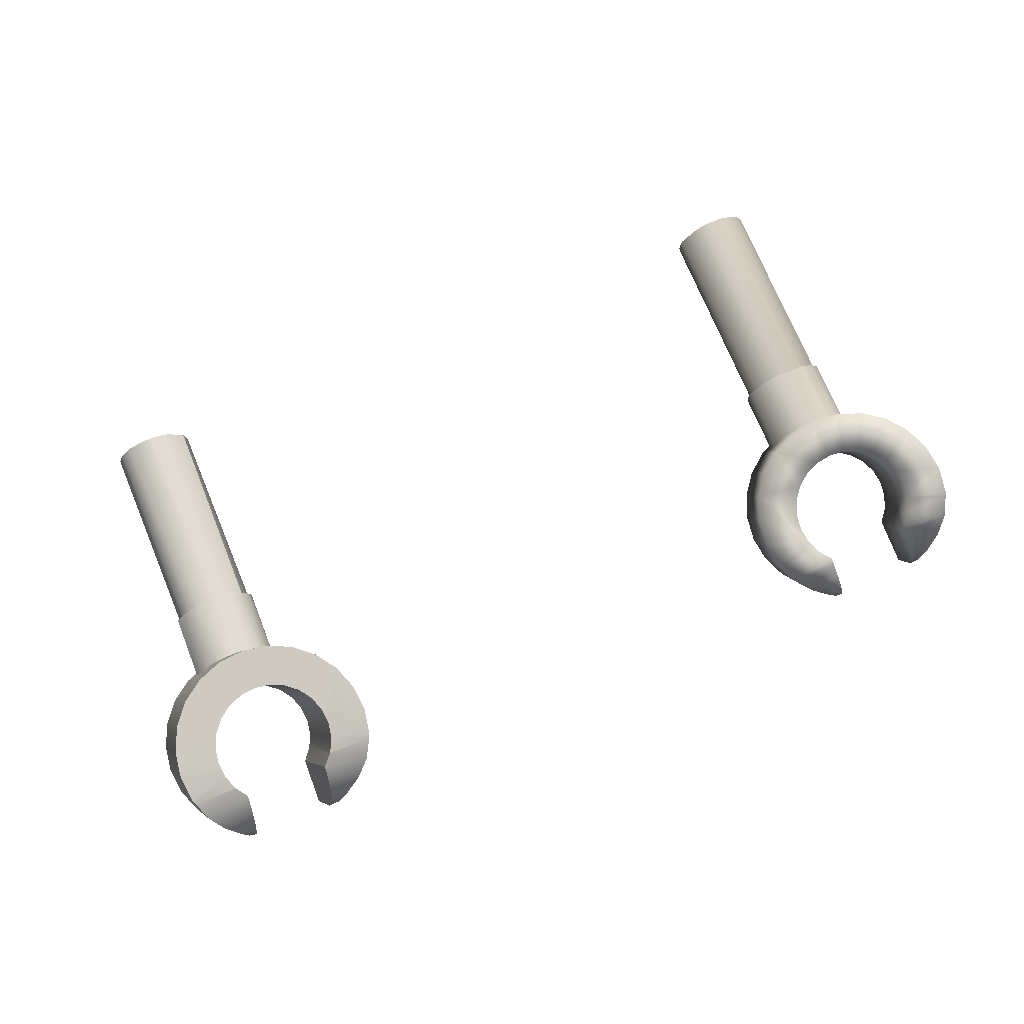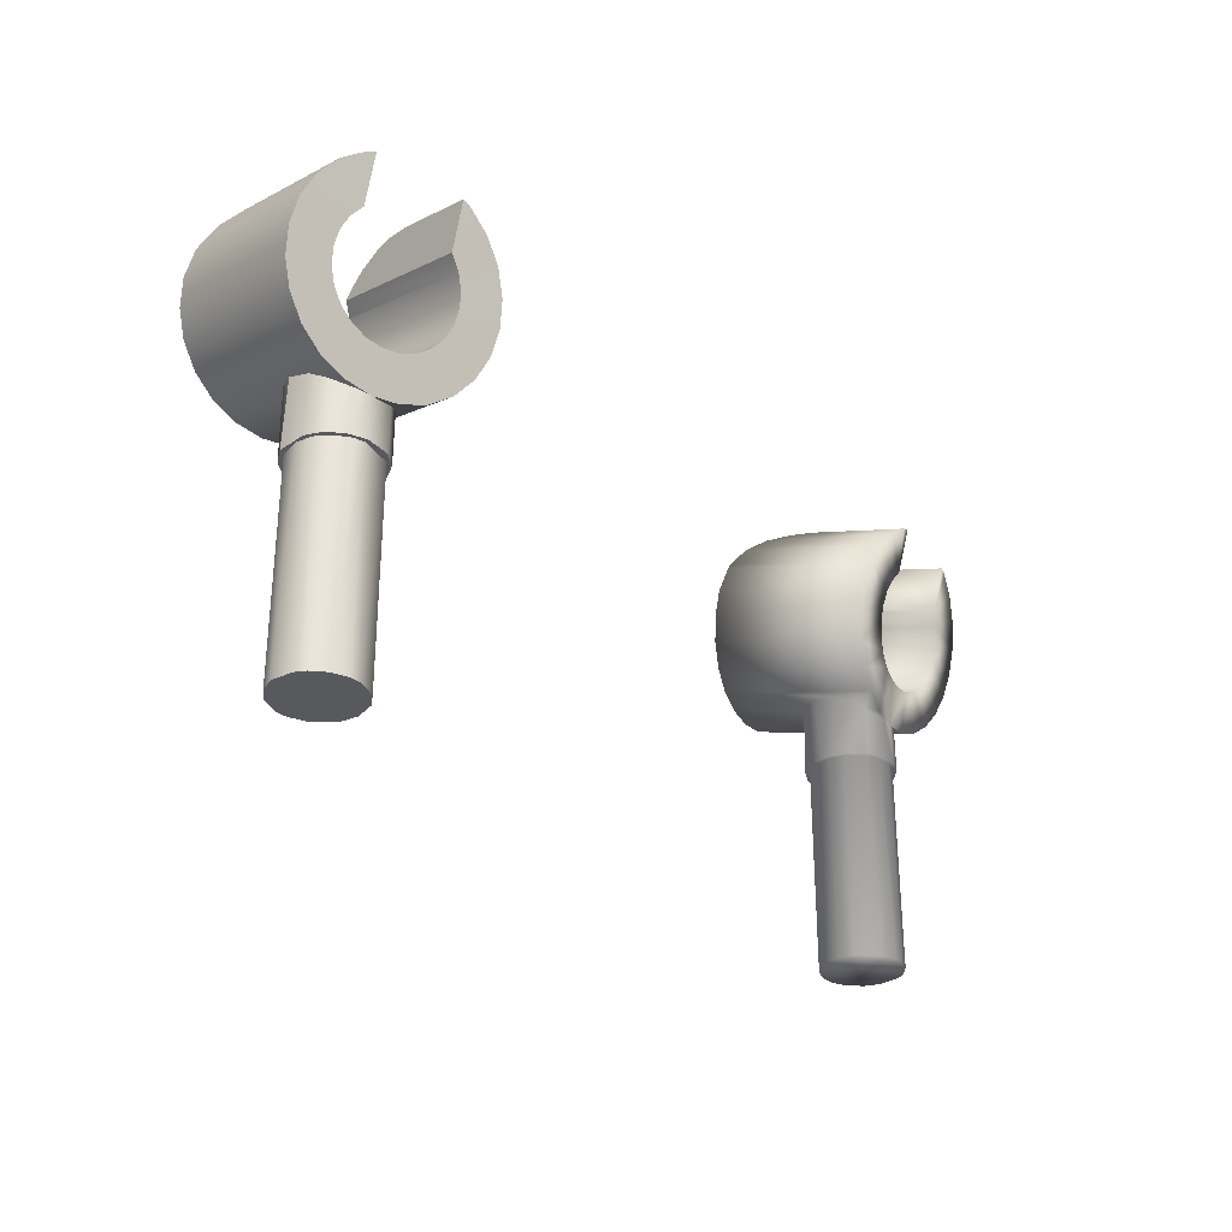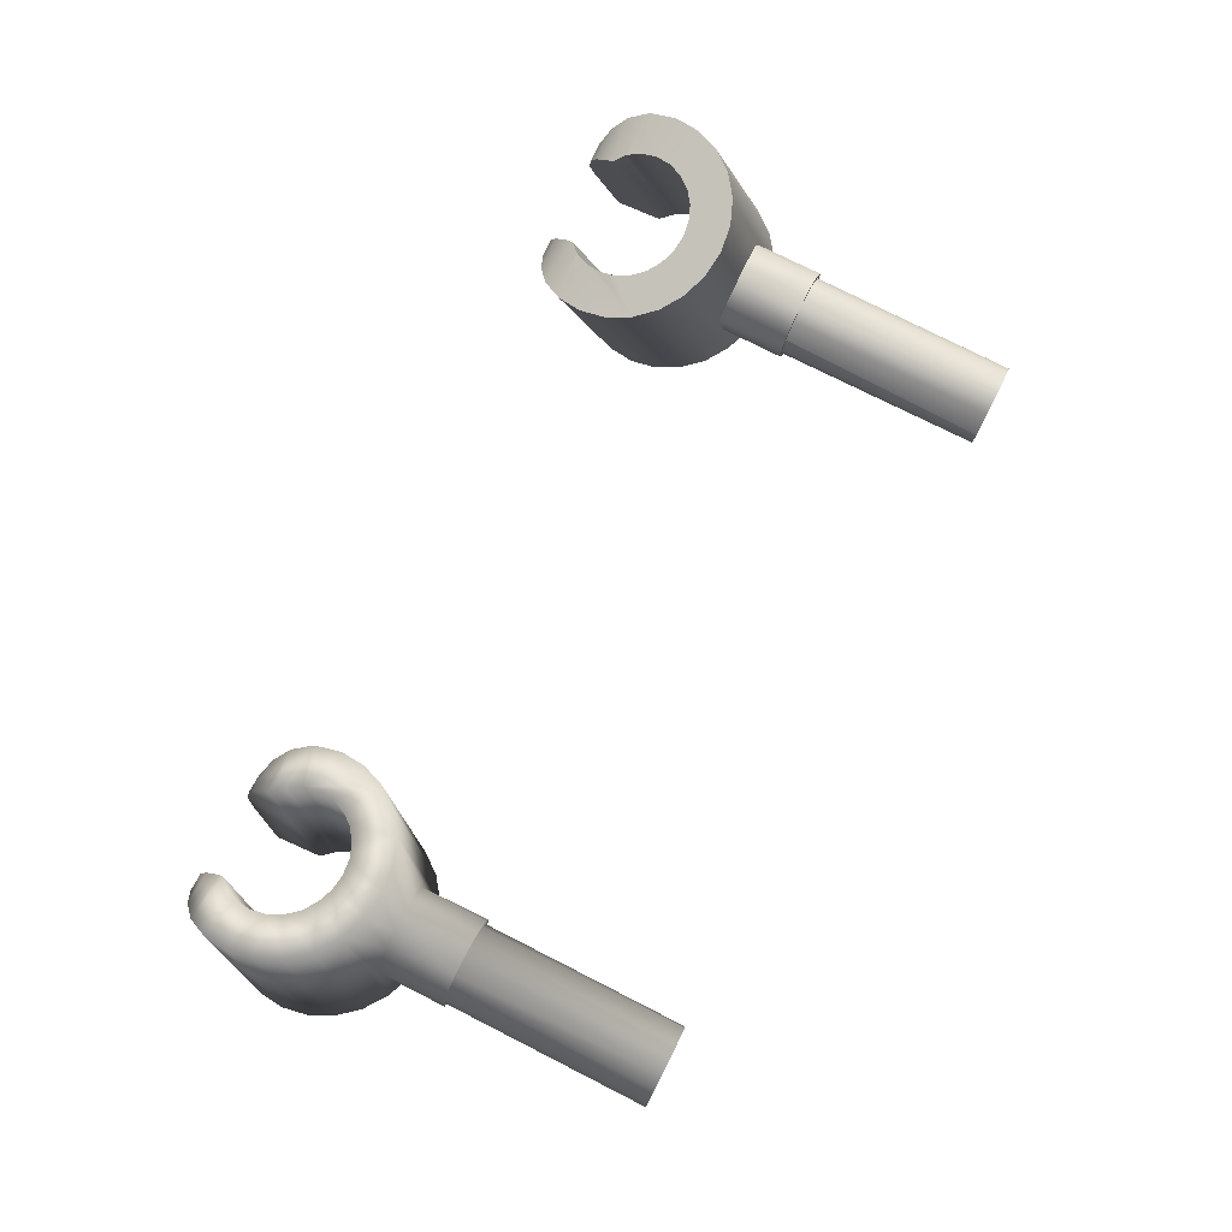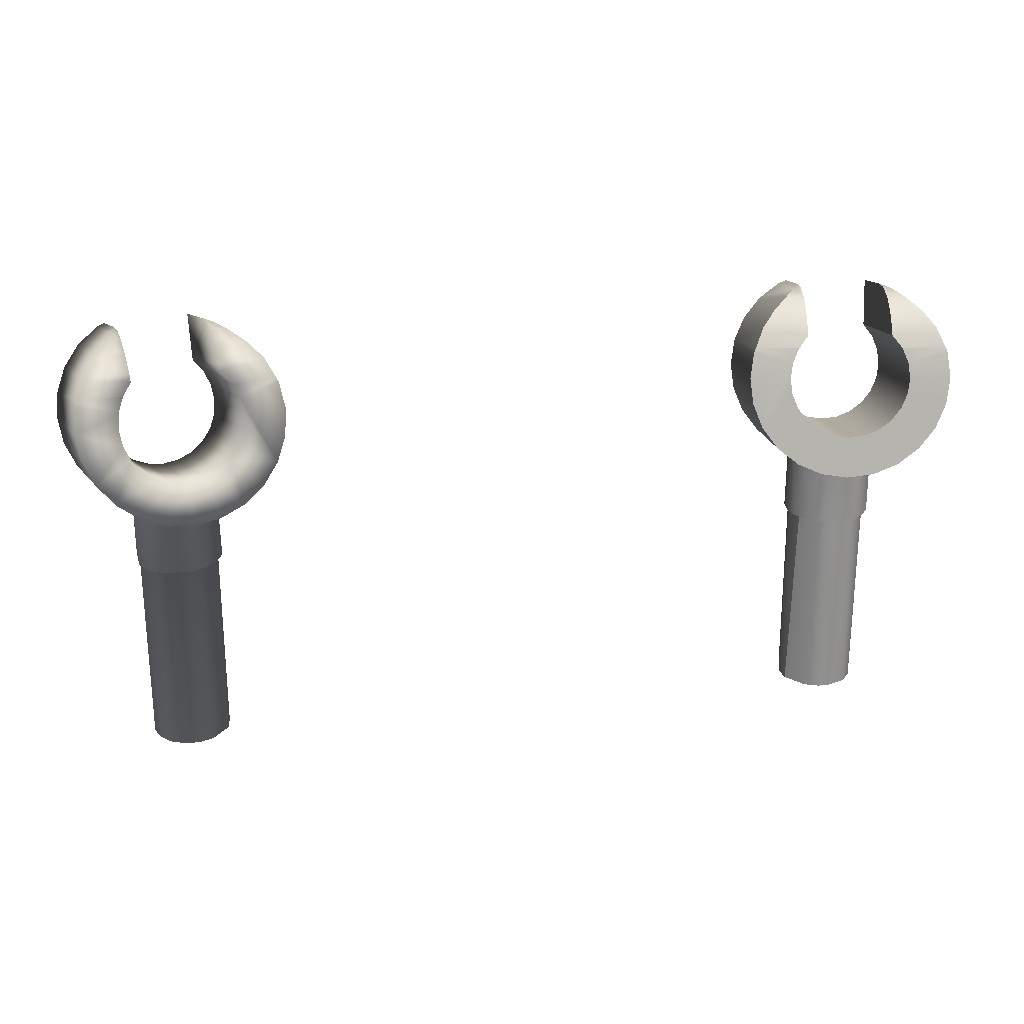
<metadata>
{"format":"obj","ext":"obj","renderer":"f3d","projection":"perspective","resolution":1024,"background":"white","views":[{"elev":73.8,"azim":-22.6,"up":"+Y"},{"elev":-30.1,"azim":-50.4,"up":"+Z"},{"elev":77.6,"azim":116.9,"up":"+Y"},{"elev":24.7,"azim":169.9,"up":"+Z"}]}
</metadata>
<code>
o hands_obj_0.004
v -1.226 2.943 1.23
v -1.122 2.967 1.23
v -1.149 2.937 1.23
v -1.228 2.929 1.23
v -1.05 3.095 1.23
v -1.056 3.047 1.23
v -1.065 3.075 1.23
v -1.076 3.023 1.23
v -1.058 3.036 1.444
v -1.058 3.036 1.23
v -1.099 2.969 1.23
v -1.114 2.96 1.23
v -1.141 2.941 1.389
v -1.122 2.967 0.5285
v -1.086 3.007 0.5285
v -1.105 3.199 1.23
v -1.059 3.134 1.23
v -1.081 3.145 1.23
v -1.251 3.211 1.23
v -1.256 3.224 1.23
v -1.18 3.218 1.23
v -1.158 3.226 1.23
v -1.13 3.197 1.23
v -1.158 3.226 1.454
v -1.13 3.197 0.5285
v -1.216 3.219 0.5285
v -1.189 2.942 0.5285
v -1.073 3.129 0.5285
v -1.065 3.075 0.5285
v -1.261 2.954 1.23
v -1.283 2.952 1.23
v -1.304 2.986 1.23
v -1.328 2.991 1.23
v -1.333 3.032 1.23
v -1.351 3.046 1.23
v -1.341 3.085 1.23
v -1.342 3.144 1.23
v -1.284 3.194 0.5285
v -1.32 3.153 0.5285
v -1.284 3.194 1.23
v -1.32 3.153 1.23
v -1.306 3.192 1.23
v -1.333 3.032 0.5285
v -1.34 3.103 0.5285
v -0.8155 3.342 1.767
v -0.905 2.807 1.621
v -0.8465 3.369 1.685
v -0.9519 3.355 1.802
v -0.9704 3.371 1.753
v -0.8983 3.397 1.615
v -1.001 3.388 1.711
v -1.043 3.403 1.679
v -0.9676 3.423 1.561
v -1.091 3.417 1.659
v -1.198 3.435 1.659
v -1.229 3.476 1.527
v -1.249 3.438 1.679
v -1.145 3.428 1.652
v -1.138 3.464 1.516
v -1.05 3.446 1.527
v -1.328 3.431 1.753
v -1.293 3.437 1.711
v -1.388 3.479 1.615
v -1.446 3.469 1.685
v -1.484 3.453 1.767
v -1.351 3.422 1.802
v -1.36 3.409 1.854
v -1.5 3.432 1.854
v -1.314 3.481 1.561
v -1.226 2.943 0.5285
v -1.276 2.963 0.5285
v -1.18 3.218 0.5285
v -1.316 3 0.5285
v -1.083 2.733 2.003
v -1.009 2.735 1.949
v -1.026 3.074 2.095
v -1.104 2.777 1.852
v -1.069 2.783 1.81
v -0.951 2.745 1.879
v -0.9206 3.194 2.058
v -0.8675 3.243 2.014
v -0.981 3.135 2.086
v -1.066 3.002 2.086
v -1.111 2.735 2.014
v -1.054 3.074 2.096
v -1.042 3.145 2.086
v -1.031 3.212 2.058
v -1.395 2.826 1.852
v -1.403 2.784 2.014
v -1.429 2.791 2.003
v -1.55 2.845 1.879
v -1.467 3.343 2.014
v -1.581 2.872 1.797
v -1.498 2.817 1.949
v -1.372 3.132 2.095
v -1.395 3.204 2.086
v -1.433 3.279 2.058
v -1.334 3.194 2.086
v -1.358 3.051 2.086
v -1.346 3.123 2.096
v -1.323 3.261 2.058
v -0.8322 3.283 1.955
v -0.8245 3.288 1.94
v -0.9569 3.325 1.906
v -0.8076 3.316 1.854
v -0.9829 3.308 1.955
v -0.9808 3.309 1.953
v -1.021 3.269 2.014
v -1.018 3.287 1.99
v -0.9471 3.34 1.854
v -1.313 3.318 2.014
v -1.31 3.336 1.99
v -1.336 3.367 1.955
v -1.487 3.393 1.955
v -1.338 3.369 1.953
v -1.493 3.4 1.94
v -1.356 3.391 1.906
v -0.9129 2.76 1.797
v -1.037 2.805 1.709
v -1.046 2.792 1.761
v -0.8971 2.782 1.709
v -1.041 2.82 1.657
v -1.06 2.836 1.608
v -1.091 2.853 1.566
v -1.132 2.869 1.534
v -0.9879 2.862 1.47
v -0.936 2.834 1.54
v -1.288 2.9 1.514
v -1.228 2.929 1.37
v -1.234 2.893 1.507
v -1.181 2.882 1.514
v -1.139 2.911 1.382
v -1.057 2.888 1.416
v -1.085 2.983 1.421
v -1.055 3.114 1.461
v -1.217 3.233 1.456
v -1.093 3.185 1.456
v -1.426 2.843 1.81
v -1.44 2.887 1.657
v -1.417 2.896 1.608
v -1.45 2.874 1.709
v -1.589 2.898 1.709
v -1.573 2.919 1.621
v -1.445 2.859 1.761
v -1.318 2.941 1.382
v -1.266 2.941 1.377
v -1.383 2.902 1.566
v -1.535 2.935 1.54
v -1.477 2.944 1.47
v -1.339 2.903 1.534
v -1.403 2.946 1.416
v -1.351 3.046 1.429
v -1.328 2.991 1.402
v -1.348 3.125 1.455
v -1.272 3.216 1.456
v -1.321 3.178 1.462
f 1 2 3
f 3 4 1
f 5 6 7
f 8 7 6
f 5 9 6
f 6 10 8
f 10 11 8
f 12 3 2
f 11 13 12
f 12 2 11
f 8 11 2
f 14 15 2
f 16 17 18
f 17 7 18
f 5 7 17
f 19 20 21
f 21 22 23
f 22 16 23
f 18 23 16
f 24 16 22
f 25 21 23
f 19 21 26
f 14 2 27
f 23 18 28
f 28 25 23
f 28 18 7
f 29 7 8
f 8 2 15
f 4 30 1
f 4 31 30
f 32 30 31
f 31 33 32
f 34 32 33
f 33 35 34
f 36 34 35
f 35 37 36
f 38 39 40
f 41 42 40
f 19 40 20
f 22 21 20
f 36 37 41
f 20 40 42
f 42 41 37
f 24 22 20
f 41 40 39
f 38 40 19
f 34 36 43
f 36 41 44
f 45 46 47
f 48 47 49
f 50 51 49
f 49 47 50
f 52 51 50
f 52 53 54
f 55 56 57
f 56 55 58
f 59 56 58
f 59 58 54
f 53 52 50
f 54 60 59
f 54 53 60
f 61 62 63
f 64 65 61
f 66 61 65
f 66 65 67
f 65 68 67
f 64 61 63
f 57 69 62
f 62 69 63
f 57 56 69
f 1 70 27
f 28 29 15
f 28 15 14
f 28 14 27
f 28 27 70
f 70 71 28
f 28 26 72
f 28 72 25
f 28 7 29
f 21 72 26
f 21 25 72
f 8 15 29
f 19 26 38
f 71 70 1
f 71 1 30
f 30 32 71
f 71 32 73
f 73 34 43
f 32 34 73
f 43 36 44
f 26 28 38
f 39 38 28
f 44 39 28
f 71 73 28
f 73 43 28
f 44 28 43
f 44 41 39
f 74 75 76
f 77 75 74
f 77 78 75
f 79 80 75
f 79 81 80
f 82 75 80
f 76 75 82
f 76 83 74
f 83 84 74
f 76 85 83
f 77 84 83
f 86 85 76
f 82 86 76
f 82 80 87
f 82 87 86
f 88 89 90
f 91 92 93
f 94 90 95
f 94 95 96
f 97 94 96
f 96 95 98
f 97 91 94
f 90 99 95
f 95 100 98
f 95 99 100
f 101 96 98
f 97 96 101
f 90 89 99
f 102 103 104
f 103 105 104
f 106 81 102
f 106 102 107
f 102 104 107
f 87 80 108
f 108 80 81
f 108 81 109
f 81 106 109
f 104 105 45
f 47 104 45
f 110 47 48
f 104 47 110
f 91 97 92
f 111 92 97
f 92 111 112
f 92 113 114
f 101 111 97
f 92 112 113
f 115 114 113
f 101 88 111
f 101 98 88
f 116 117 68
f 114 117 116
f 115 117 114
f 68 117 67
f 118 102 81
f 79 118 81
f 83 85 77
f 119 118 120
f 78 118 79
f 77 85 86
f 78 120 118
f 78 79 75
f 108 77 87
f 77 108 109
f 77 86 87
f 119 121 118
f 77 109 78
f 77 74 84
f 121 119 46
f 46 119 122
f 48 49 122
f 120 78 107
f 78 109 106
f 107 78 106
f 46 122 123
f 124 51 125
f 126 127 123
f 126 124 125
f 126 123 124
f 127 46 123
f 127 126 47
f 128 129 130
f 131 130 129
f 13 129 3
f 4 129 31
f 4 3 129
f 3 12 13
f 132 13 133
f 132 129 13
f 133 126 125
f 129 132 131
f 132 133 125
f 132 125 131
f 103 102 118
f 121 103 118
f 121 105 103
f 121 46 45
f 105 121 45
f 127 47 46
f 131 54 130
f 52 54 125
f 131 125 54
f 52 125 51
f 49 51 123
f 123 51 124
f 123 122 49
f 119 110 122
f 122 110 48
f 119 104 110
f 119 120 104
f 104 120 107
f 47 126 50
f 126 53 50
f 10 134 11
f 9 134 10
f 10 6 9
f 13 11 134
f 133 13 134
f 133 134 9
f 55 128 130
f 58 130 54
f 126 133 53
f 5 135 9
f 20 136 24
f 137 16 24
f 136 59 24
f 60 24 59
f 137 24 60
f 17 16 137
f 56 59 136
f 58 55 130
f 17 135 5
f 135 17 137
f 53 9 135
f 137 53 135
f 53 137 60
f 53 133 9
f 138 113 112
f 88 100 99
f 88 99 89
f 98 100 88
f 138 112 88
f 111 88 112
f 88 91 138
f 91 88 94
f 91 93 138
f 88 90 94
f 66 139 140
f 139 66 141
f 142 139 141
f 143 139 142
f 144 138 93
f 93 142 141
f 144 93 141
f 143 142 68
f 145 146 129
f 31 129 146
f 147 148 149
f 148 140 139
f 148 139 143
f 148 147 140
f 145 129 128
f 145 150 151
f 151 150 149
f 145 128 150
f 147 149 150
f 148 143 64
f 65 64 143
f 116 142 93
f 116 68 142
f 114 116 93
f 114 93 92
f 67 117 141
f 144 141 117
f 141 66 67
f 140 61 66
f 62 140 147
f 140 62 61
f 113 138 115
f 144 115 138
f 117 115 144
f 65 143 68
f 152 37 35
f 31 146 153
f 33 153 35
f 152 35 153
f 33 31 153
f 152 151 154
f 153 146 145
f 153 151 152
f 145 151 153
f 151 69 154
f 149 148 64
f 128 55 150
f 57 150 55
f 57 62 150
f 62 147 150
f 155 136 20
f 155 56 136
f 155 42 156
f 42 155 20
f 155 69 56
f 156 42 154
f 37 152 154
f 37 154 42
f 69 156 154
f 69 155 156
f 151 149 63
f 151 63 69
f 149 64 63
f 1 27 2
o hands_left_obj_0.010
v 1.041 2.805 1.709
v 0.9097 2.807 1.621
v 1.046 2.82 1.657
v 0.9925 2.862 1.47
v 1.095 2.853 1.566
v 0.9407 2.834 1.54
v 1.065 2.836 1.608
v 1.137 2.869 1.534
v 1.062 2.888 1.416
v 0.903 3.397 1.615
v 0.9723 3.423 1.561
v 0.851 3.369 1.685
v 1.064 3.134 1.23
v 1.059 3.114 1.461
v 1.098 3.185 1.456
v 1.062 3.036 1.444
v 1.089 2.983 1.421
v 1.055 3.095 1.23
v 1.058 3.05 1.23
v 1.079 3 1.23
v 1.081 3.023 1.23
v 1.127 2.967 1.23
v 1.056 3.055 1.23
v 1.07 3.075 1.23
v 1.11 3.199 1.23
v 1.086 3.145 1.23
v 1.07 3.075 0.5285
v 1.081 3.023 0.5285
v 0.9518 3.34 1.854
v 0.9566 3.355 1.802
v 0.9749 3.371 1.753
v 1.006 3.388 1.711
v 1.047 3.403 1.679
v 1.096 3.417 1.659
v 1.054 3.446 1.527
v 1.163 3.226 1.454
v 1.077 3.129 0.5285
v 1.321 3 0.5285
v 1.434 2.791 2.003
v 1.503 2.817 1.949
v 1.377 3.132 2.095
v 1.362 3.051 2.086
v 1.407 2.784 2.014
v 1.338 3.194 2.086
v 1.35 3.123 2.096
v 1.399 3.204 2.086
v 1.437 3.279 2.058
v 1.555 2.845 1.879
v 1.471 3.343 2.014
v 1.497 3.4 1.94
v 1.504 3.432 1.854
v 1.36 3.391 1.906
v 1.365 3.409 1.854
v 1.327 3.261 2.058
v 1.318 3.318 2.014
v 1.315 3.336 1.99
v 1.449 2.859 1.761
v 1.343 3.369 1.953
v 1.492 3.393 1.955
v 1.341 3.367 1.955
v 1.594 2.898 1.709
v 1.586 2.872 1.797
v 1.454 2.874 1.709
v 1.431 2.843 1.81
v 1.4 2.826 1.852
v 1.445 2.887 1.657
v 1.578 2.919 1.621
v 1.422 2.896 1.608
v 1.54 2.935 1.54
v 1.482 2.944 1.47
v 1.387 2.902 1.566
v 1.149 3.428 1.652
v 1.239 2.893 1.507
v 1.293 2.9 1.514
v 1.144 2.911 1.382
v 1.186 2.882 1.514
v 1.233 2.929 1.37
v 1.408 2.946 1.416
v 1.343 2.903 1.534
v 1.323 2.941 1.382
v 1.193 2.928 1.377
v 1.118 2.956 1.402
v 1.115 2.96 1.23
v 1.271 2.941 1.377
v 1.332 2.991 1.402
v 1.154 2.937 1.23
v 1.488 3.453 1.767
v 1.355 3.422 1.802
v 1.45 3.469 1.685
v 1.254 3.438 1.679
v 1.355 3.046 1.429
v 1.332 2.991 1.23
v 1.355 3.046 1.23
v 1.288 2.952 1.23
v 1.353 3.125 1.455
v 1.163 3.226 1.23
v 1.222 3.233 1.456
v 1.261 3.224 1.23
v 1.118 2.956 1.23
v 1.233 2.929 1.23
v 1.265 2.954 1.23
v 1.176 2.946 1.23
v 1.23 2.943 1.23
v 1.23 2.943 0.5285
v 1.338 3.032 1.23
v 1.345 3.085 1.23
v 1.308 2.986 1.23
v 1.347 3.144 1.23
v 1.311 3.192 1.23
v 1.326 3.178 1.462
v 1.277 3.216 1.456
v 1.334 3.138 1.23
v 1.288 3.194 1.23
v 1.256 3.211 1.23
v 1.134 3.197 1.23
v 1.184 3.218 1.23
v 1.238 3.215 0.5285
v 1.184 3.218 0.5285
v 1.338 3.032 0.5285
v 1.281 2.963 0.5285
v 1.324 3.153 0.5285
v 1.288 3.194 0.5285
v 1.332 3.431 1.753
v 1.392 3.479 1.615
v 1.298 3.437 1.711
v 1.203 3.435 1.659
v 1.318 3.481 1.561
v 1.233 3.476 1.527
v 1.143 3.464 1.516
v 1.143 2.959 0.5285
v 1.194 2.942 0.5285
v 1.345 3.103 0.5285
v 1.134 3.197 0.5285
v 1.088 2.733 2.003
v 1.031 3.074 2.095
v 1.014 2.735 1.949
v 0.9857 3.135 2.086
v 1.07 3.002 2.086
v 1.115 2.735 2.014
v 1.059 3.074 2.096
v 1.046 3.145 2.086
v 1.035 3.212 2.058
v 0.9253 3.194 2.058
v 0.9557 2.745 1.879
v 0.8721 3.243 2.014
v 0.9616 3.325 1.906
v 0.8202 3.342 1.767
v 0.8122 3.316 1.854
v 0.9018 2.782 1.709
v 0.9874 3.308 1.955
v 0.9855 3.309 1.953
v 0.8369 3.283 1.955
v 1.026 3.269 2.014
v 1.023 3.287 1.99
v 0.8291 3.288 1.94
v 1.108 2.777 1.852
v 0.9174 2.76 1.797
v 1.051 2.792 1.761
v 1.073 2.783 1.81
f 157 158 159
f 160 161 162
f 162 163 159
f 162 161 163
f 162 159 158
f 160 164 161
f 164 160 165
f 166 167 160
f 168 166 160
f 160 162 168
f 169 170 171
f 167 165 160
f 167 172 165
f 173 165 172
f 174 172 170
f 175 176 172
f 173 172 176
f 175 177 176
f 177 178 176
f 179 172 174
f 179 175 172
f 174 169 180
f 177 175 180
f 174 170 169
f 169 171 181
f 182 180 169
f 179 174 180
f 181 182 169
f 175 179 180
f 183 184 180
f 177 180 184
f 185 186 168
f 187 188 168
f 186 187 168
f 163 187 186
f 186 159 163
f 188 187 163
f 163 161 188
f 189 161 164
f 188 166 168
f 167 188 189
f 167 189 190
f 167 166 188
f 189 188 161
f 167 190 191
f 191 192 171
f 167 171 170
f 167 191 171
f 167 170 172
f 182 193 180
f 193 183 180
f 193 194 183
f 195 196 197
f 195 197 198
f 195 198 199
f 200 201 197
f 197 201 198
f 200 197 202
f 202 197 196
f 202 196 203
f 203 196 204
f 204 205 203
f 206 207 208
f 208 207 209
f 202 210 200
f 211 205 212
f 213 214 208
f 210 202 203
f 215 206 208
f 208 214 215
f 216 215 214
f 205 215 216
f 216 212 205
f 205 211 203
f 210 203 211
f 217 218 219
f 220 218 204
f 218 205 204
f 206 218 217
f 220 204 196
f 221 220 196
f 196 195 221
f 199 221 195
f 218 220 213
f 198 221 199
f 219 218 213
f 221 198 201
f 201 200 221
f 211 212 221
f 212 220 221
f 221 210 211
f 200 210 221
f 214 213 220
f 220 216 214
f 213 208 219
f 219 222 223
f 223 222 224
f 217 219 223
f 225 224 226
f 224 225 223
f 224 227 226
f 228 229 230
f 231 232 164
f 232 233 229
f 164 165 231
f 234 235 236
f 226 235 234
f 227 235 226
f 235 230 236
f 231 233 232
f 231 237 233
f 231 238 237
f 231 165 238
f 238 165 173
f 176 239 238
f 238 173 176
f 236 240 241
f 230 229 233
f 233 236 230
f 240 236 233
f 236 241 234
f 238 242 237
f 243 207 223
f 220 212 216
f 244 222 219
f 215 205 218
f 215 218 206
f 244 224 222
f 232 190 189
f 225 226 245
f 232 189 164
f 228 190 232
f 229 228 232
f 246 230 235
f 234 241 247
f 248 249 241
f 250 241 240
f 247 251 234
f 192 181 171
f 192 252 181
f 192 253 254
f 192 254 252
f 238 255 242
f 237 256 233
f 250 240 233
f 256 250 233
f 237 242 256
f 257 250 256
f 242 258 256
f 257 256 259
f 239 178 255
f 259 256 258
f 255 178 242
f 259 258 260
f 248 241 250
f 247 241 249
f 248 261 249
f 262 249 261
f 250 263 248
f 261 248 263
f 263 250 257
f 263 194 261
f 239 176 178
f 255 238 239
f 258 242 178
f 251 264 265
f 251 247 264
f 265 266 251
f 265 254 267
f 267 266 265
f 267 254 253
f 247 249 264
f 262 264 249
f 262 268 264
f 269 265 268
f 265 269 254
f 264 268 265
f 270 254 269
f 252 271 181
f 254 272 252
f 272 271 252
f 182 181 271
f 272 254 270
f 273 272 270
f 270 269 273
f 272 274 271
f 271 193 182
f 261 275 262
f 261 194 275
f 276 263 257
f 257 259 276
f 277 278 269
f 268 277 269
f 207 217 223
f 243 223 245
f 223 225 245
f 243 245 244
f 207 243 244
f 207 206 217
f 224 244 279
f 219 208 209
f 279 244 245
f 207 244 209
f 245 280 279
f 280 281 279
f 244 219 209
f 279 281 224
f 281 235 227
f 281 227 224
f 281 246 235
f 282 228 230
f 230 246 282
f 280 283 246
f 246 283 282
f 281 280 246
f 245 226 280
f 283 280 226
f 226 234 283
f 234 251 283
f 283 266 267
f 267 284 283
f 282 284 228
f 282 283 284
f 251 266 283
f 190 228 285
f 285 228 284
f 191 190 285
f 192 191 285
f 267 253 284
f 253 192 285
f 285 284 253
f 184 183 286
f 287 286 183
f 259 260 276
f 260 258 287
f 286 287 258
f 177 184 286
f 275 194 193
f 260 287 183
f 286 178 177
f 276 183 194
f 260 183 276
f 276 194 263
f 258 178 286
f 262 288 268
f 268 288 277
f 289 271 274
f 273 274 272
f 278 277 273
f 288 275 193
f 288 193 289
f 288 289 274
f 288 274 273
f 288 273 277
f 271 289 193
f 262 275 288
f 269 278 273
f 290 291 292
f 291 293 292
f 294 291 290
f 294 290 295
f 291 294 296
f 296 297 291
f 298 293 297
f 293 298 299
f 299 292 293
f 300 292 299
f 301 300 299
f 297 293 291
f 168 302 185
f 168 303 302
f 159 186 185
f 303 304 302
f 303 305 304
f 306 307 308
f 298 309 299
f 310 306 301
f 310 301 309
f 311 302 304
f 302 308 307
f 308 302 311
f 185 157 159
f 301 306 308
f 305 311 304
f 299 309 301
f 157 305 158
f 312 290 292
f 312 295 290
f 295 312 294
f 312 296 294
f 312 297 296
f 313 305 157
f 313 157 314
f 315 312 292
f 315 310 312
f 315 292 300
f 315 300 313
f 300 301 313
f 309 298 312
f 313 314 315
f 303 158 305
f 312 310 309
f 312 298 297
f 315 307 306
f 315 306 310
f 314 307 315
f 314 302 307
f 314 157 302
f 157 185 302
f 311 305 313
f 308 311 313
f 301 308 313
f 158 303 168
f 168 162 158

</code>
